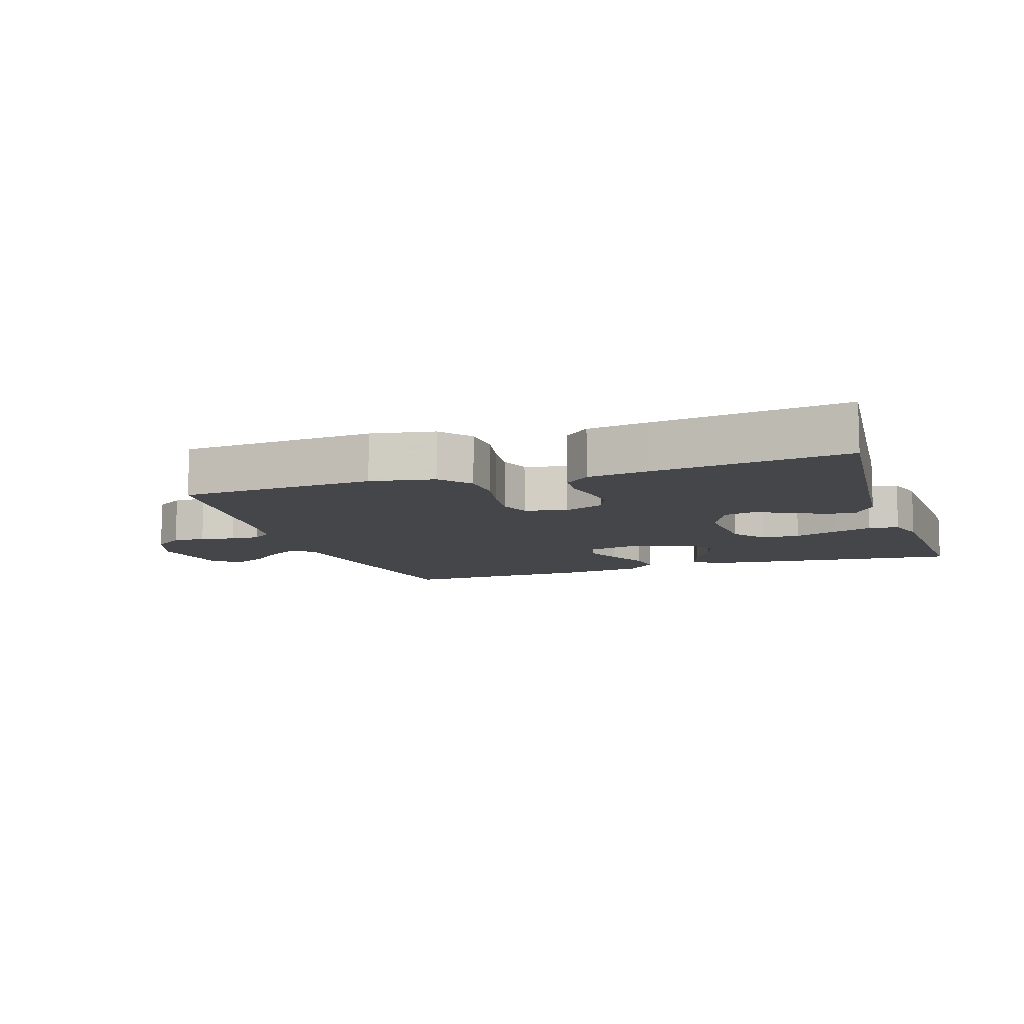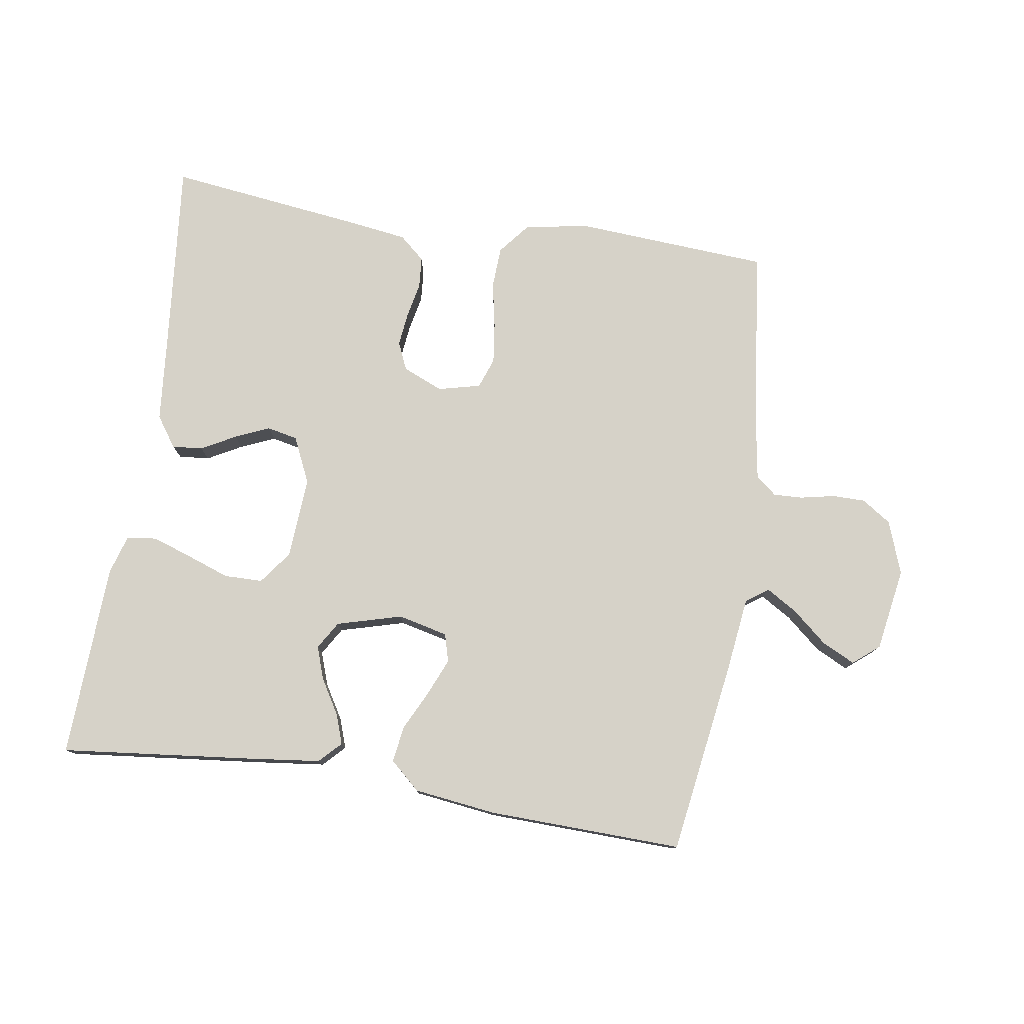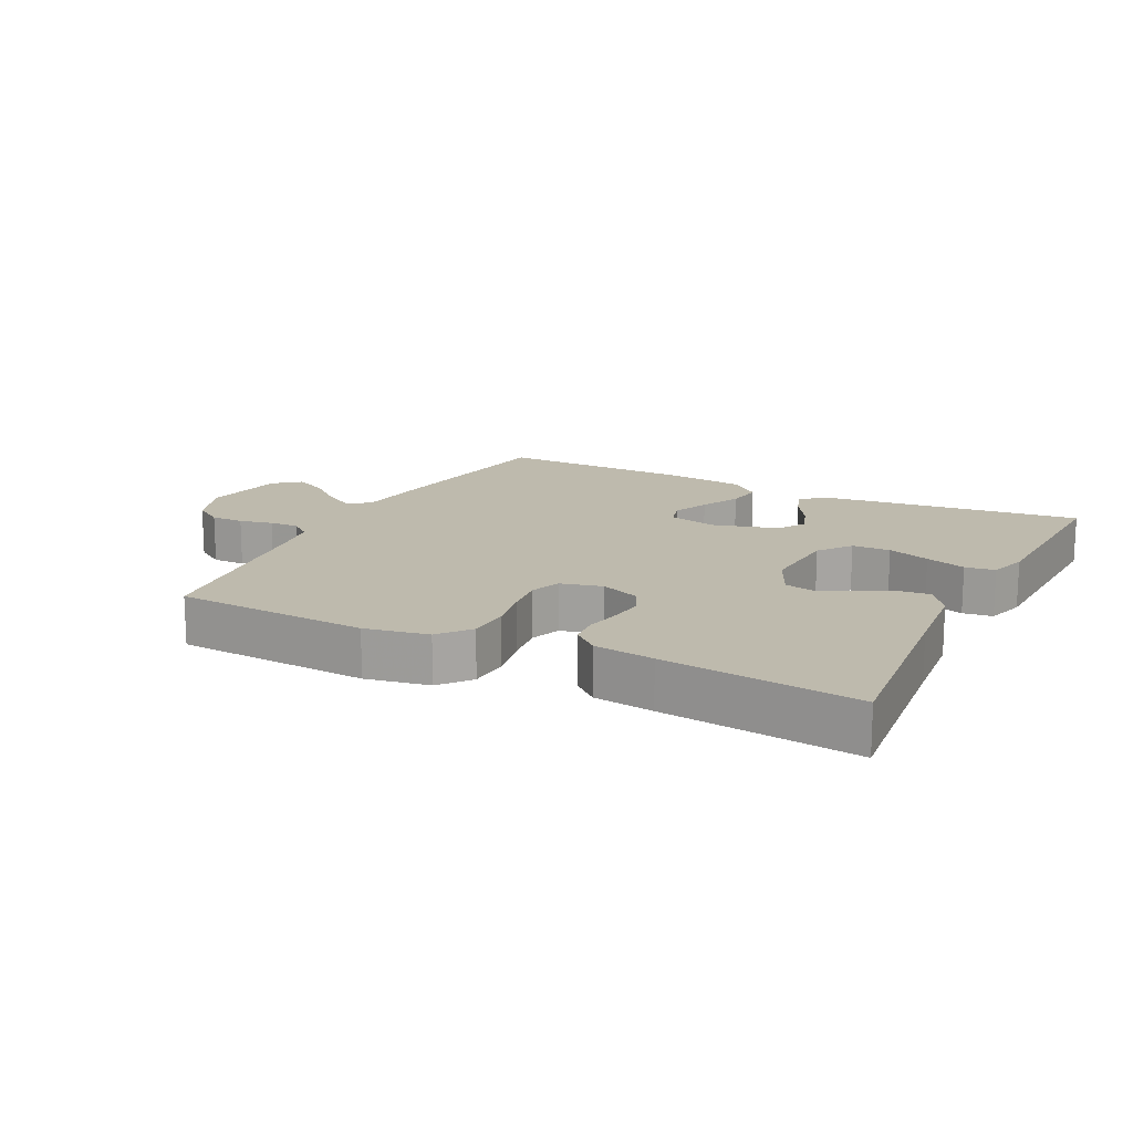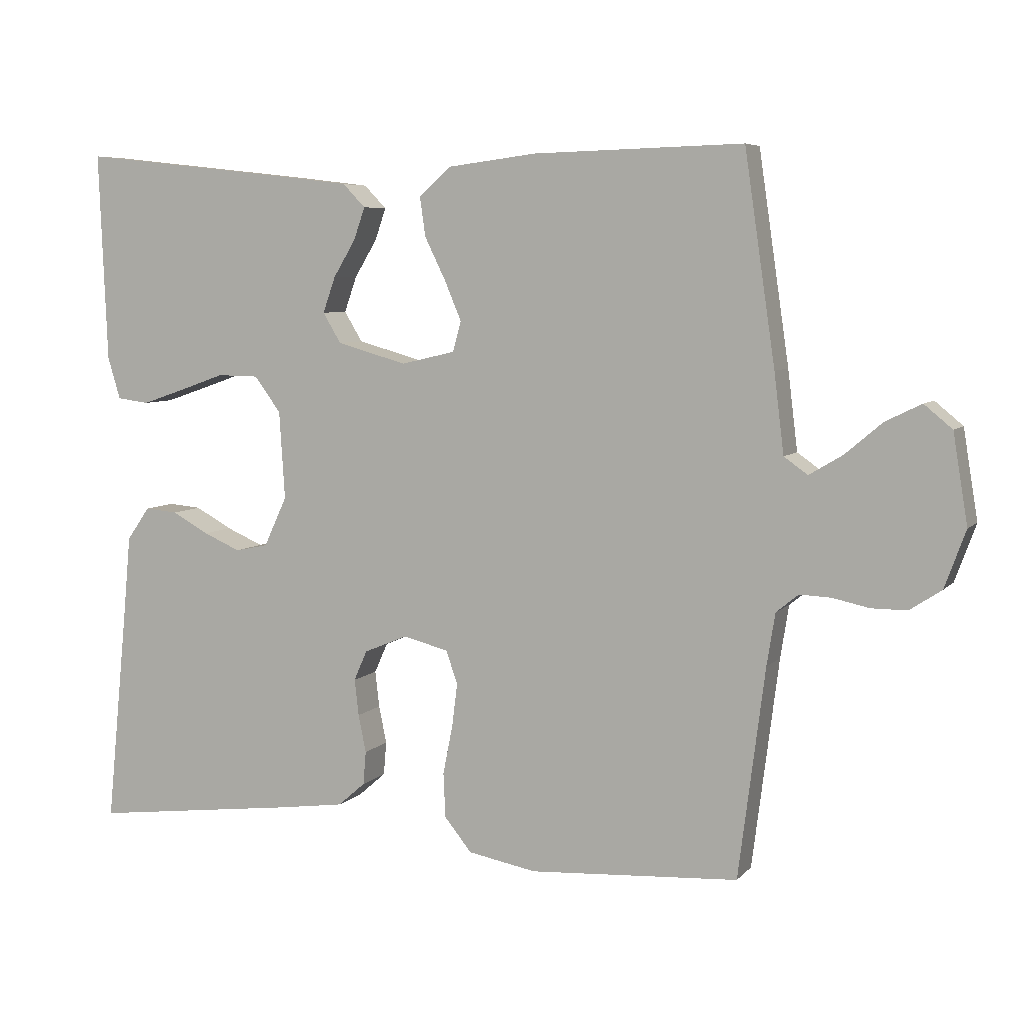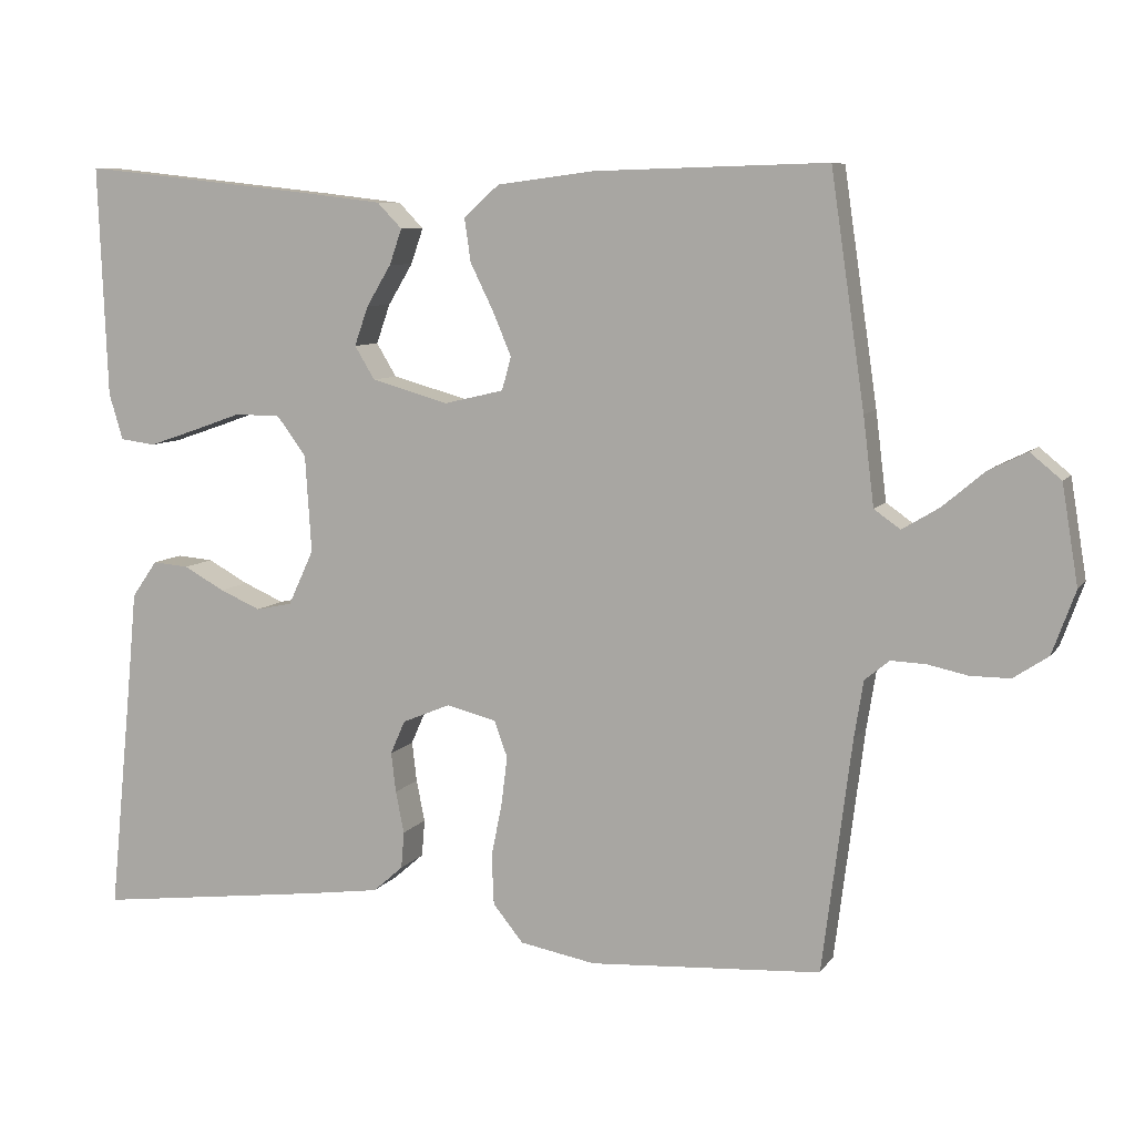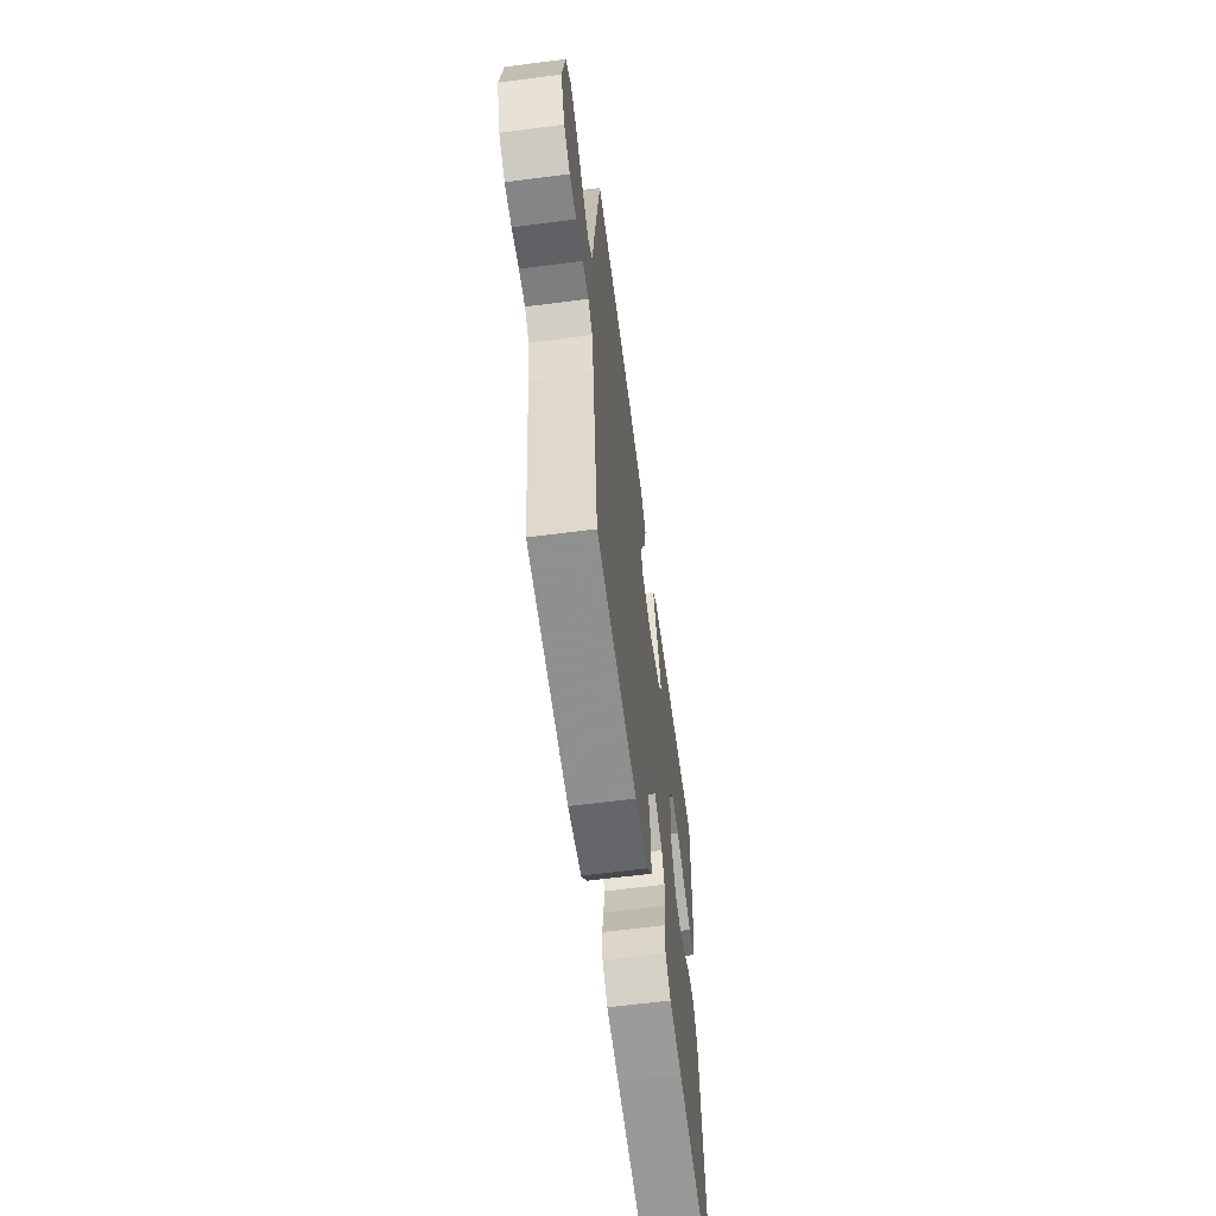
<metadata>
{"format":"obj","ext":"obj","renderer":"f3d","projection":"perspective","resolution":1024,"background":"white","views":[{"elev":-9.7,"azim":-161.5,"up":"+Y"},{"elev":77.9,"azim":8.9,"up":"+Y"},{"elev":15.4,"azim":-153.3,"up":"+Y"},{"elev":6.4,"azim":22.1,"up":"+Z"},{"elev":8.0,"azim":19.6,"up":"+Z"},{"elev":-61.9,"azim":97.5,"up":"+Z"}]}
</metadata>
<code>
v 0.5 0.07 0.5
v 0.544 0.07 0.2
v 0.558 0.07 0.086
v 0.592 0.07 0.062
v 0.64 0.07 0.091
v 0.693 0.07 0.136
v 0.744 0.07 0.161
v 0.784 0.07 0.128
v 0.805 0.07 0
v 0.775 0.07 -0.082
v 0.73 0.07 -0.112
v 0.679 0.07 -0.112
v 0.627 0.07 -0.101
v 0.582 0.07 -0.099
v 0.55 0.07 -0.125
v 0.538 0.07 -0.2
v 0.5 0.07 -0.5
v 0.2 0.07 -0.519
v 0.102 0.07 -0.501
v 0.063 0.07 -0.453
v 0.06 0.07 -0.389
v 0.074 0.07 -0.319
v 0.082 0.07 -0.256
v 0.065 0.07 -0.209
v 0 0.07 -0.193
v -0.062 0.07 -0.219
v -0.081 0.07 -0.262
v -0.075 0.07 -0.314
v -0.064 0.07 -0.368
v -0.068 0.07 -0.416
v -0.107 0.07 -0.45
v -0.2 0.07 -0.463
v -0.5 0.07 -0.5
v -0.47 0.07 -0.2
v -0.458 0.07 -0.072
v -0.425 0.07 -0.025
v -0.378 0.07 -0.029
v -0.325 0.07 -0.058
v -0.272 0.07 -0.081
v -0.225 0.07 -0.071
v -0.192 0.07 0
v -0.2 0.07 0.126
v -0.238 0.07 0.177
v -0.297 0.07 0.178
v -0.362 0.07 0.155
v -0.424 0.07 0.134
v -0.47 0.07 0.14
v -0.488 0.07 0.2
v -0.5 0.07 0.5
v -0.2 0.07 0.467
v -0.092 0.07 0.454
v -0.06 0.07 0.421
v -0.076 0.07 0.375
v -0.108 0.07 0.322
v -0.126 0.07 0.271
v -0.1 0.07 0.228
v 0 0.07 0.2
v 0.077 0.07 0.218
v 0.089 0.07 0.261
v 0.065 0.07 0.318
v 0.035 0.07 0.379
v 0.027 0.07 0.435
v 0.073 0.07 0.476
v 0.2 0.07 0.492
v 0.5 0 0.5
v 0.544 0 0.2
v 0.558 0 0.086
v 0.592 0 0.062
v 0.64 0 0.091
v 0.693 0 0.136
v 0.744 0 0.161
v 0.784 0 0.128
v 0.805 0 0
v 0.775 0 -0.082
v 0.73 0 -0.112
v 0.679 0 -0.112
v 0.627 0 -0.101
v 0.582 0 -0.099
v 0.55 0 -0.125
v 0.538 0 -0.2
v 0.5 0 -0.5
v 0.2 0 -0.519
v 0.102 0 -0.501
v 0.063 0 -0.453
v 0.06 0 -0.389
v 0.074 0 -0.319
v 0.082 0 -0.256
v 0.065 0 -0.209
v 0 0 -0.193
v -0.062 0 -0.219
v -0.081 0 -0.262
v -0.075 0 -0.314
v -0.064 0 -0.368
v -0.068 0 -0.416
v -0.107 0 -0.45
v -0.2 0 -0.463
v -0.5 0 -0.5
v -0.47 0 -0.2
v -0.458 0 -0.072
v -0.425 0 -0.025
v -0.378 0 -0.029
v -0.325 0 -0.058
v -0.272 0 -0.081
v -0.225 0 -0.071
v -0.192 0 0
v -0.2 0 0.126
v -0.238 0 0.177
v -0.297 0 0.178
v -0.362 0 0.155
v -0.424 0 0.134
v -0.47 0 0.14
v -0.488 0 0.2
v -0.5 0 0.5
v -0.2 0 0.467
v -0.092 0 0.454
v -0.06 0 0.421
v -0.076 0 0.375
v -0.108 0 0.322
v -0.126 0 0.271
v -0.1 0 0.228
v 0 0 0.2
v 0.077 0 0.218
v 0.089 0 0.261
v 0.065 0 0.318
v 0.035 0 0.379
v 0.027 0 0.435
v 0.073 0 0.476
v 0.2 0 0.492
f 60 61 62 63
f 59 60 63 64
f 58 59 64 1
f 51 52 53 54
f 51 54 55
f 50 51 55
f 49 50 55
f 48 49 55 56
f 44 45 46 47
f 44 47 48 56
f 35 36 37 38
f 34 35 38 39
f 33 34 39 40
f 31 32 33 40
f 28 29 30 31
f 27 28 31 40
f 19 20 21 22
f 19 22 23
f 16 17 18 19
f 15 16 19 23
f 14 15 23 24
f 10 11 12 13
f 10 13 14
f 9 10 14
f 5 6 7 8
f 4 5 8 9
f 58 1 2 3
f 57 58 3 4
f 43 44 56 57
f 42 43 57 4
f 26 27 40 41
f 25 26 41 42
f 14 24 25 42
f 4 9 14 42
f 127 126 125 124
f 128 127 124 123
f 65 128 123 122
f 118 117 116 115
f 119 118 115
f 119 115 114
f 119 114 113
f 120 119 113 112
f 111 110 109 108
f 120 112 111 108
f 102 101 100 99
f 103 102 99 98
f 104 103 98 97
f 104 97 96 95
f 95 94 93 92
f 104 95 92 91
f 86 85 84 83
f 87 86 83
f 83 82 81 80
f 87 83 80 79
f 88 87 79 78
f 77 76 75 74
f 78 77 74
f 78 74 73
f 72 71 70 69
f 73 72 69 68
f 67 66 65 122
f 68 67 122 121
f 121 120 108 107
f 68 121 107 106
f 105 104 91 90
f 106 105 90 89
f 106 89 88 78
f 106 78 73 68
f 1 65 66 2
f 2 66 67 3
f 3 67 68 4
f 4 68 69 5
f 5 69 70 6
f 6 70 71 7
f 7 71 72 8
f 8 72 73 9
f 9 73 74 10
f 10 74 75 11
f 11 75 76 12
f 12 76 77 13
f 13 77 78 14
f 14 78 79 15
f 15 79 80 16
f 16 80 81 17
f 17 81 82 18
f 18 82 83 19
f 19 83 84 20
f 20 84 85 21
f 21 85 86 22
f 22 86 87 23
f 23 87 88 24
f 24 88 89 25
f 25 89 90 26
f 26 90 91 27
f 27 91 92 28
f 28 92 93 29
f 29 93 94 30
f 30 94 95 31
f 31 95 96 32
f 32 96 97 33
f 33 97 98 34
f 34 98 99 35
f 35 99 100 36
f 36 100 101 37
f 37 101 102 38
f 38 102 103 39
f 39 103 104 40
f 40 104 105 41
f 41 105 106 42
f 42 106 107 43
f 43 107 108 44
f 44 108 109 45
f 45 109 110 46
f 46 110 111 47
f 47 111 112 48
f 48 112 113 49
f 49 113 114 50
f 50 114 115 51
f 51 115 116 52
f 52 116 117 53
f 53 117 118 54
f 54 118 119 55
f 55 119 120 56
f 56 120 121 57
f 57 121 122 58
f 58 122 123 59
f 59 123 124 60
f 60 124 125 61
f 61 125 126 62
f 62 126 127 63
f 63 127 128 64
f 64 128 65 1

</code>
